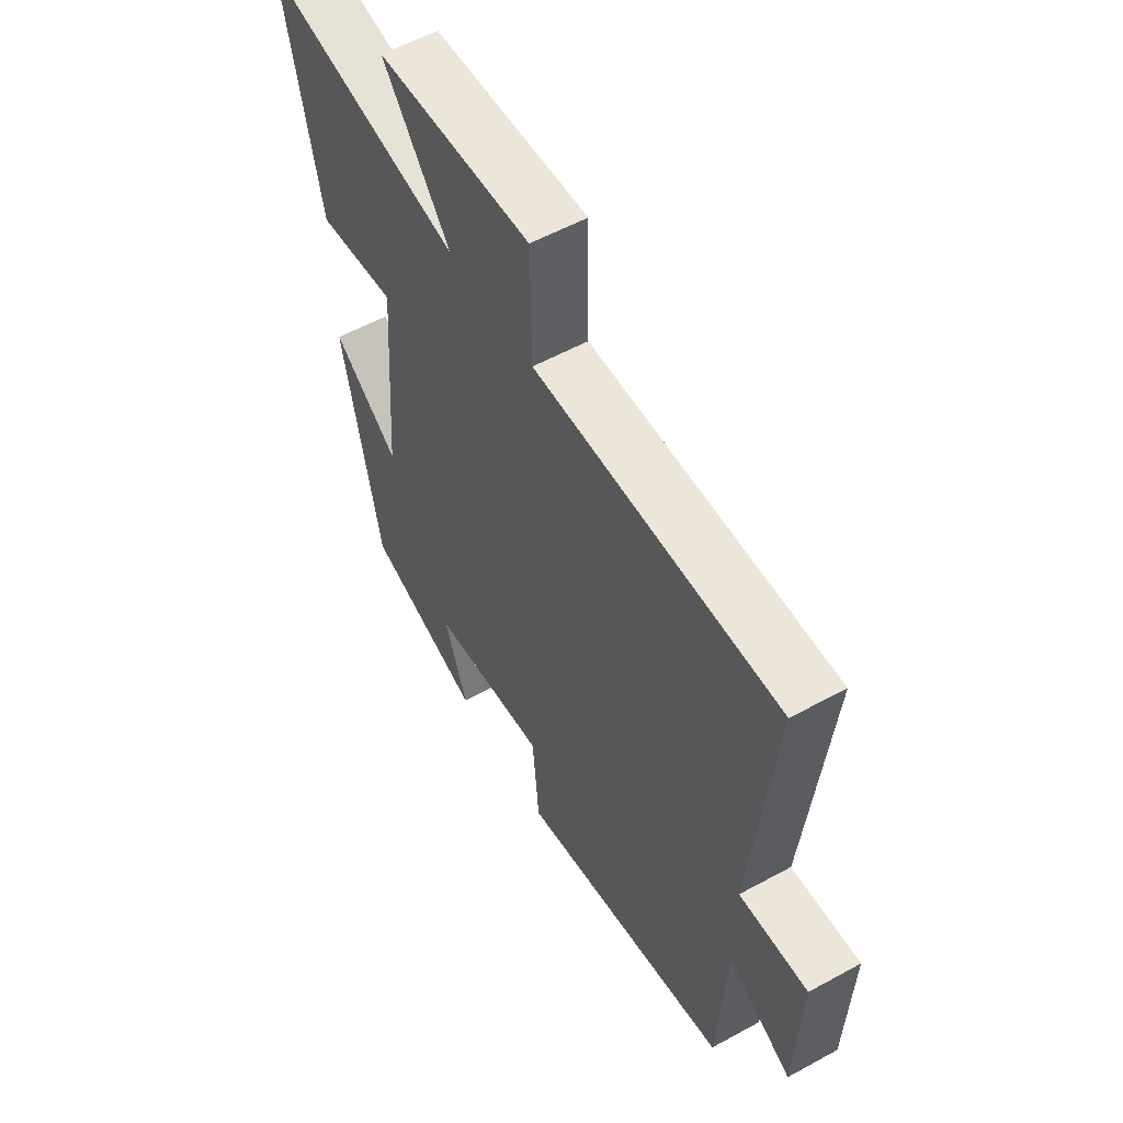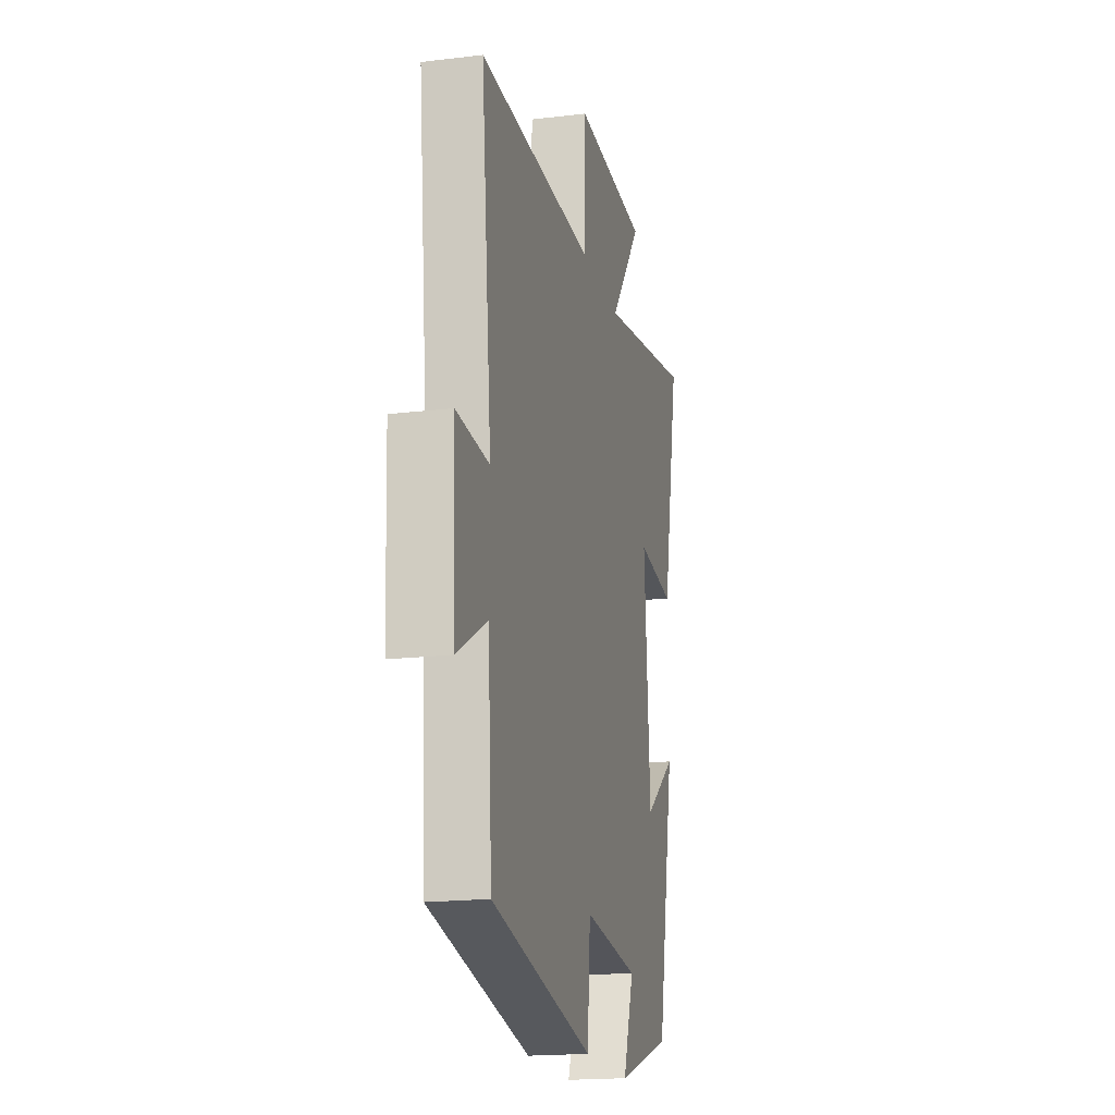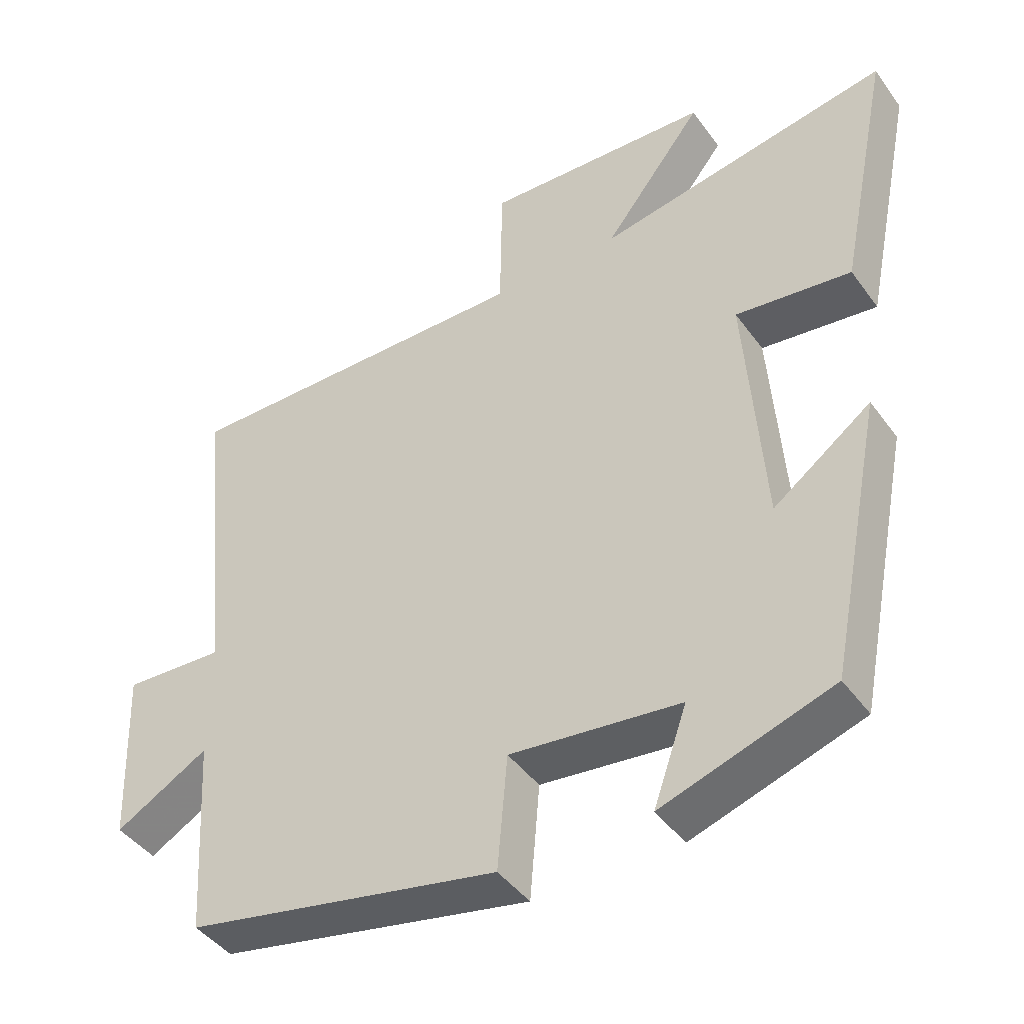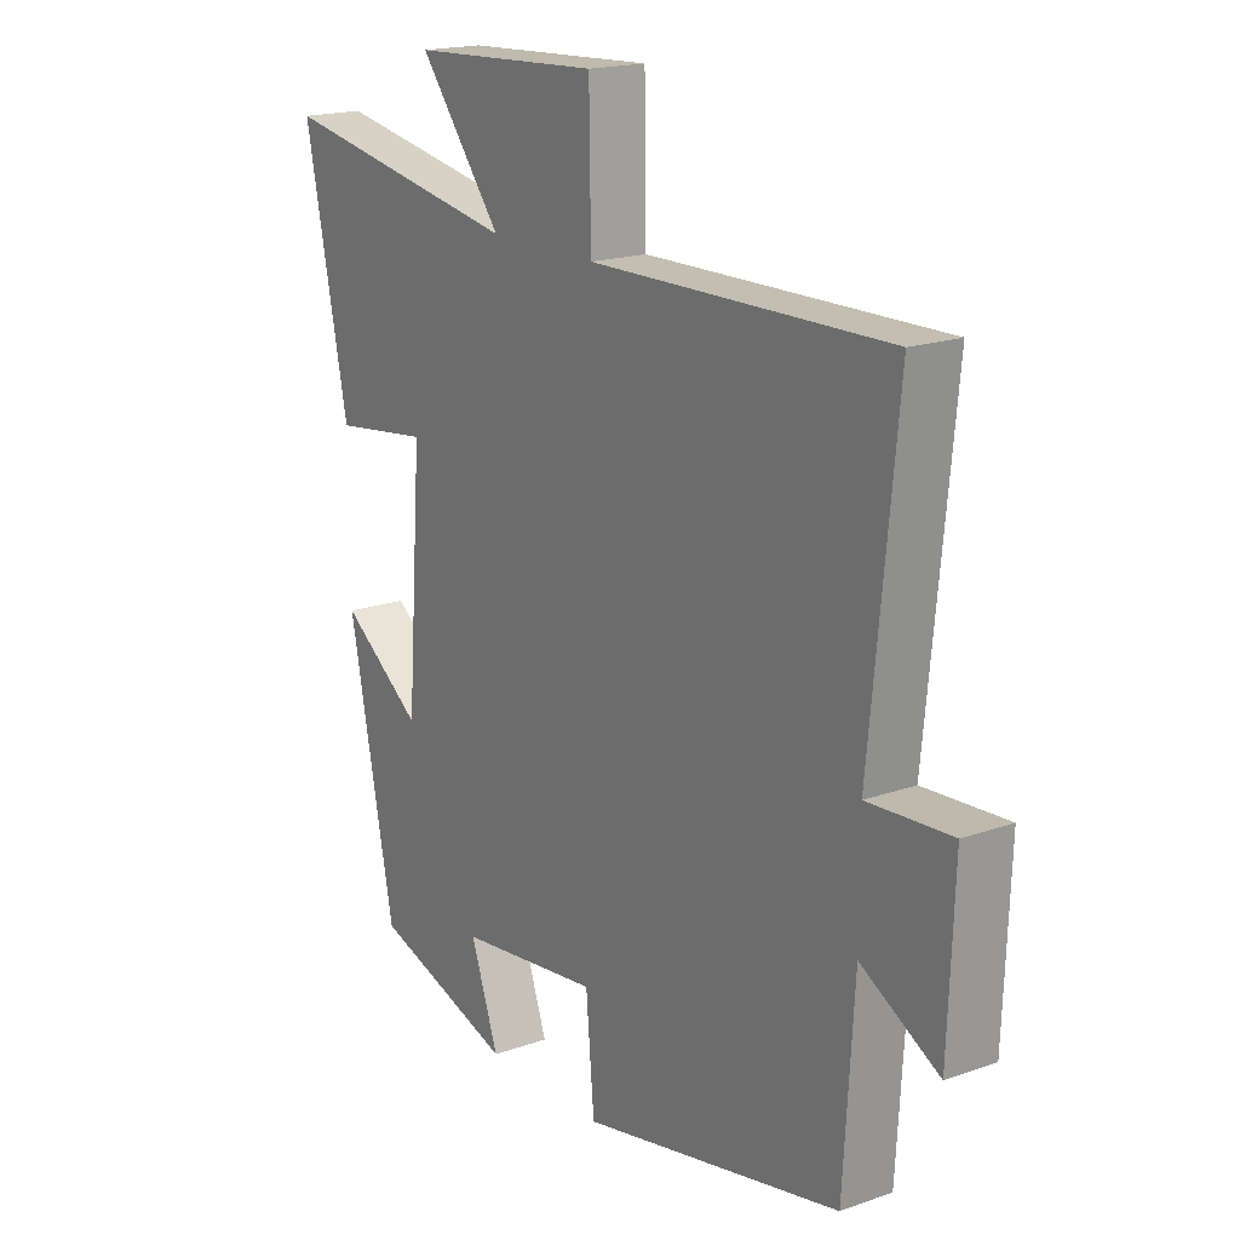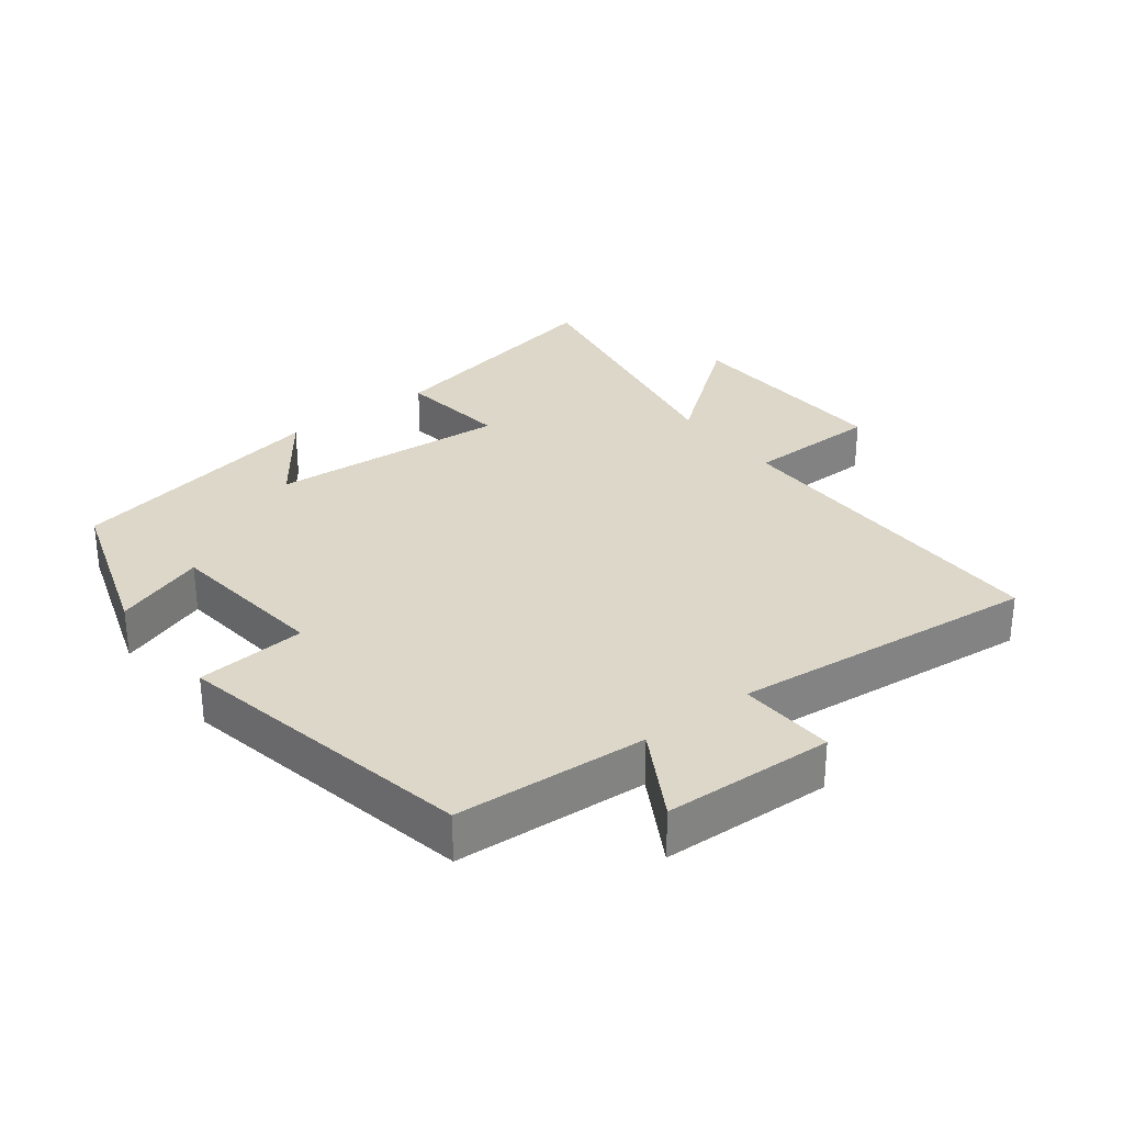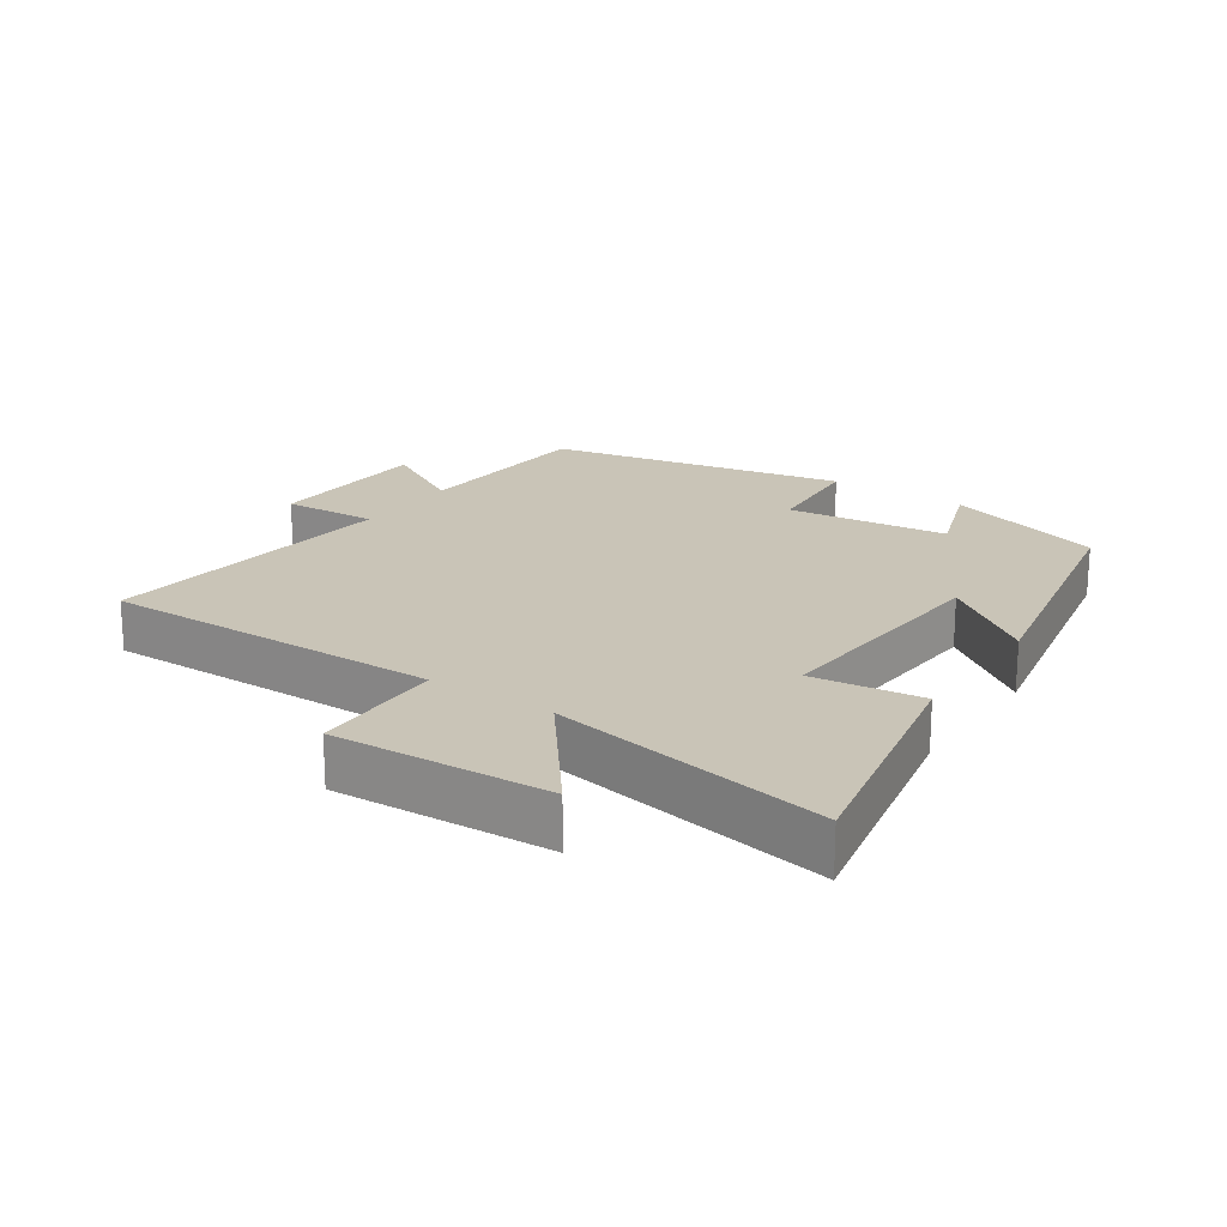
<metadata>
{"format":"obj","ext":"obj","renderer":"f3d","projection":"perspective","resolution":1024,"background":"white","views":[{"elev":56.0,"azim":-119.9,"up":"+Z"},{"elev":-18.5,"azim":-77.0,"up":"+Z"},{"elev":-43.6,"azim":33.2,"up":"+Z"},{"elev":18.1,"azim":-124.5,"up":"+Z"},{"elev":30.3,"azim":-127.4,"up":"+Y"},{"elev":20.0,"azim":34.3,"up":"+Y"}]}
</metadata>
<code>
v -0.546 0.07 0.506
v -0.032 0.07 0.5
v -0.029 0.07 0.7
v 0.297 0.07 0.684
v 0.154 0.07 0.5
v 0.575 0.07 0.576
v 0.5 0.07 0.211
v 0.334 0.07 0.232
v 0.36 0.07 -0.128
v 0.5 0.07 -0.025
v 0.421 0.07 -0.421
v 0.178 0.07 -0.5
v 0.226 0.07 -0.364
v -0.018 0.07 -0.336
v -0.032 0.07 -0.5
v -0.482 0.07 -0.409
v -0.5 0.07 -0.122
v -0.634 0.07 -0.198
v -0.644 0.07 0.056
v -0.5 0.07 0.048
v -0.546 0 0.506
v -0.032 0 0.5
v -0.029 0 0.7
v 0.297 0 0.684
v 0.154 0 0.5
v 0.575 0 0.576
v 0.5 0 0.211
v 0.334 0 0.232
v 0.36 0 -0.128
v 0.5 0 -0.025
v 0.421 0 -0.421
v 0.178 0 -0.5
v 0.226 0 -0.364
v -0.018 0 -0.336
v -0.032 0 -0.5
v -0.482 0 -0.409
v -0.5 0 -0.122
v -0.634 0 -0.198
v -0.644 0 0.056
v -0.5 0 0.048
f 17 18 19 20
f 15 16 17 20
f 14 15 20 1
f 13 14 1 2
f 10 11 12 13
f 9 10 13
f 8 9 13 2
f 5 6 7 8
f 5 8 2 3
f 3 4 5
f 40 39 38 37
f 40 37 36 35
f 21 40 35 34
f 22 21 34 33
f 33 32 31 30
f 33 30 29
f 22 33 29 28
f 28 27 26 25
f 23 22 28 25
f 25 24 23
f 1 21 22 2
f 2 22 23 3
f 3 23 24 4
f 4 24 25 5
f 5 25 26 6
f 6 26 27 7
f 7 27 28 8
f 8 28 29 9
f 9 29 30 10
f 10 30 31 11
f 11 31 32 12
f 12 32 33 13
f 13 33 34 14
f 14 34 35 15
f 15 35 36 16
f 16 36 37 17
f 17 37 38 18
f 18 38 39 19
f 19 39 40 20
f 20 40 21 1

</code>
